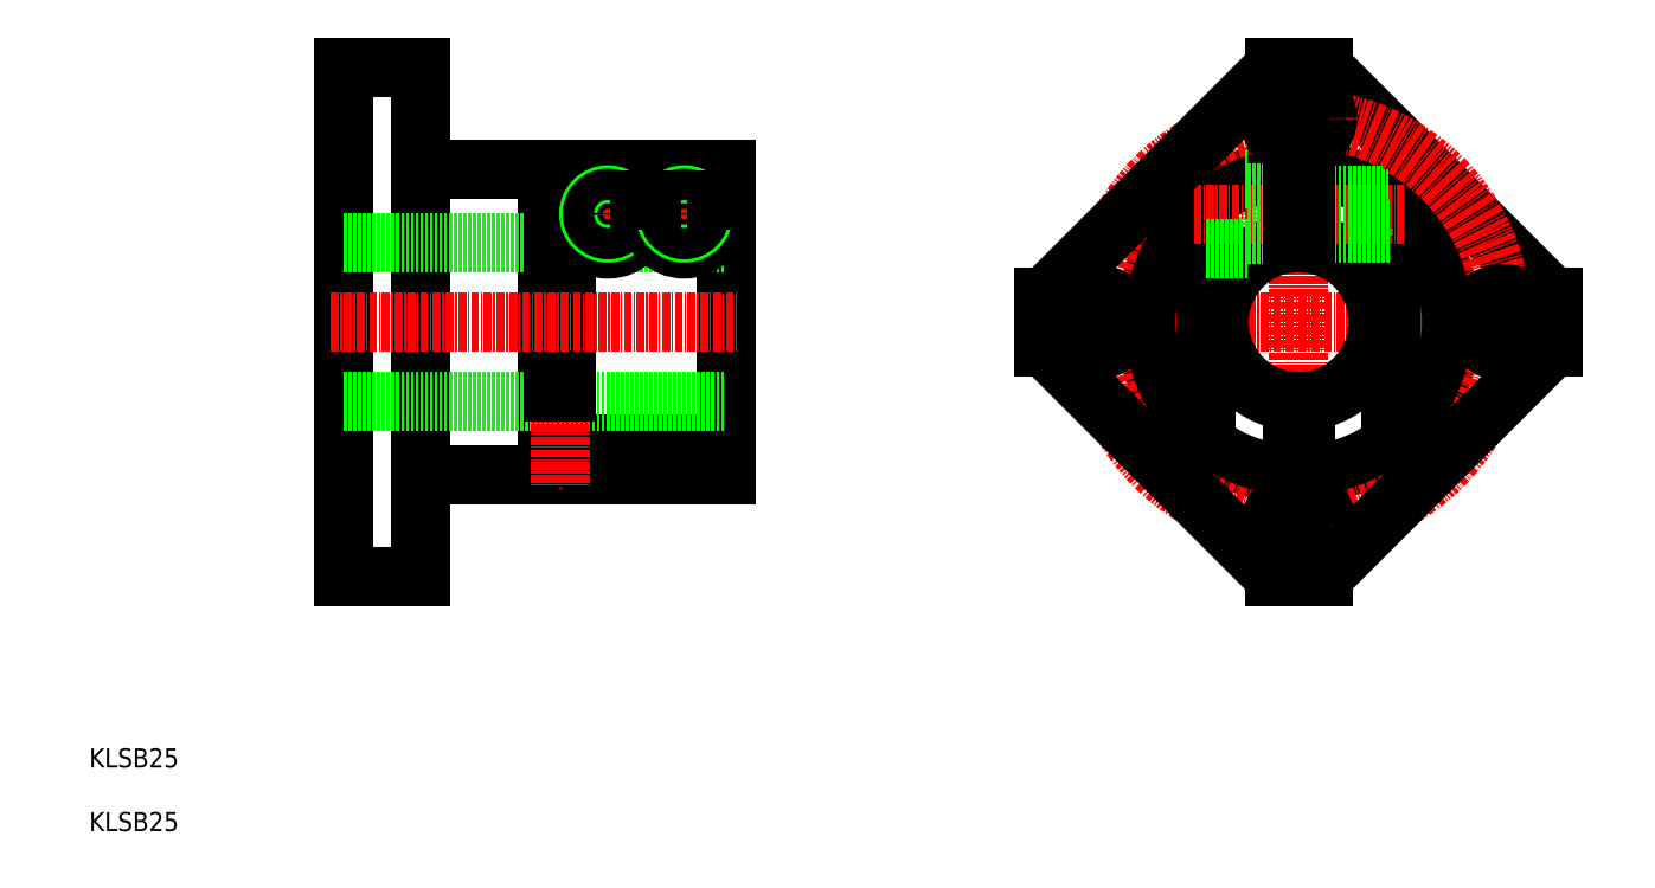
<metadata>
{"format":"dxf","ext":"dxf","renderer":"ezdxf+matplotlib","layout":"modelspace","background":"white","min_lineweight":24,"dpi":150}
</metadata>
<code>
0
SECTION
2
ENTITIES
0
LINE
8
CENTER
10
158
20
90
30
0
11
242
21
90
31
0
0
LINE
8
CENTER
10
200
20
48
30
0
11
200
21
132
31
0
0
LINE
8
0
10
185.5
20
70.88
30
0
11
185.5
21
109.1
31
0
0
LINE
8
0
10
214.5
20
70.88
30
0
11
214.5
21
109.1
31
0
0
LINE
8
0
10
192
20
101.5
30
0
11
192
21
112.5
31
0
0
CIRCLE
8
0
10
200
20
90
30
0
40
24
0
CIRCLE
8
0
10
200
20
90
30
0
40
12.5
0
POLYLINE
8
0
66
     1
10
0
20
0
30
0
0
VERTEX
8
0
10
240
20
93.84
30
0
0
VERTEX
8
0
10
203.8
20
130
30
0
0
SEQEND
8
0
0
CIRCLE
8
CENTER
10
200
20
90
30
0
40
32
0
CIRCLE
8
0
10
200
20
122
30
0
40
4.5
0
CIRCLE
8
0
10
232
20
90
30
0
40
4.5
0
CIRCLE
8
0
10
200
20
58
30
0
40
4.5
0
CIRCLE
8
0
10
168
20
90
30
0
40
4.5
0
LINE
8
CENTER
10
183.5
20
107
30
0
11
216.5
21
107
31
0
0
LINE
8
0
10
192
20
101.5
30
0
11
185.5
21
101.5
31
0
0
LINE
8
0
10
192
20
112.5
30
0
11
191.5
21
112.5
31
0
0
LINE
8
0
10
192
20
103.7
30
0
11
199
21
103.7
31
0
0
LINE
8
0
10
192
20
110.3
30
0
11
199
21
110.3
31
0
0
LINE
8
0
10
201
20
104
30
0
11
214.5
21
104
31
0
0
LINE
8
0
10
201
20
104.5
30
0
11
214.5
21
104.5
31
0
0
LINE
8
0
10
201
20
109.5
30
0
11
214
21
109.5
31
0
0
LINE
8
0
10
201
20
110
30
0
11
213.3
21
110
31
0
0
LINE
8
0
10
201
20
74
30
0
11
201
21
77.54
31
0
0
LINE
8
0
10
199
20
74
30
0
11
199
21
77.54
31
0
0
LINE
8
0
10
196.2
20
130
30
0
11
203.8
21
130
31
0
0
LINE
8
0
10
196.2
20
50
30
0
11
203.8
21
50
31
0
0
LINE
8
0
10
160
20
86.16
30
0
11
160
21
93.84
31
0
0
LINE
8
0
10
240
20
86.16
30
0
11
240
21
93.84
31
0
0
POLYLINE
8
0
66
     1
10
0
20
0
30
0
0
VERTEX
8
0
10
160
20
86.16
30
0
0
VERTEX
8
0
10
196.2
20
50
30
0
0
SEQEND
8
0
0
POLYLINE
8
0
66
     1
10
0
20
0
30
0
0
VERTEX
8
0
10
203.8
20
50
30
0
0
VERTEX
8
0
10
240
20
86.16
30
0
0
SEQEND
8
0
0
POLYLINE
8
0
66
     1
10
0
20
0
30
0
0
VERTEX
8
0
10
196.2
20
130
30
0
0
VERTEX
8
0
10
160
20
93.84
30
0
0
SEQEND
8
0
0
LINE
8
0
10
201
20
102.5
30
0
11
201
21
114
31
0
0
LINE
8
0
10
199
20
102.5
30
0
11
199
21
114
31
0
0
LINE
8
0
10
50
20
130
30
0
11
62
21
130
31
0
0
LINE
8
0
10
50
20
50
30
0
11
62
21
50
31
0
0
LINE
8
0
10
62
20
130
30
0
11
62
21
50
31
0
0
LINE
8
0
10
50
20
130
30
0
11
50
21
50
31
0
0
LINE
8
0
10
110
20
114
30
0
11
110
21
66
31
0
0
LINE
8
0
10
62
20
114
30
0
11
83
21
114
31
0
0
LINE
8
0
10
82
20
109.1
30
0
11
83
21
109.1
31
0
0
LINE
8
0
10
82
20
70.88
30
0
11
110
21
70.88
31
0
0
LINE
8
0
10
62
20
66
30
0
11
110
21
66
31
0
0
LINE
8
0
10
82
20
109.1
30
0
11
82
21
70.88
31
0
0
LINE
8
0
10
50
20
102.5
30
0
11
110
21
102.5
31
0
0
LINE
8
0
10
50
20
77.5
30
0
11
110
21
77.5
31
0
0
LINE
8
CENTER
10
84
20
116
30
0
11
84
21
64
31
0
0
LINE
8
0
10
83
20
114
30
0
11
83
21
79
31
0
0
LINE
8
0
10
85
20
114
30
0
11
85
21
79
31
0
0
LINE
8
0
10
85
20
114
30
0
11
110
21
114
31
0
0
LINE
8
0
10
85
20
109.1
30
0
11
86.43
21
109.1
31
0
0
LINE
8
CENTER
10
48
20
90
30
0
11
112
21
90
31
0
0
LINE
8
CENTER
10
110
20
107
30
0
11
85
21
107
31
0
0
LINE
8
CENTER
10
91.5
20
113.5
30
0
11
91.5
21
100.5
31
0
0
LINE
8
CENTER
10
103.5
20
113.5
30
0
11
103.5
21
100.5
31
0
0
CIRCLE
8
0
10
91.5
20
107
30
0
40
3.3
0
CIRCLE
8
0
10
91.5
20
107
30
0
40
5.5
0
CIRCLE
8
0
10
91.5
20
107
30
0
40
3
0
CIRCLE
8
0
10
91.5
20
107
30
0
40
2.458
0
CIRCLE
8
0
10
103.5
20
107
30
0
40
3.3
0
CIRCLE
8
0
10
103.5
20
107
30
0
40
5.5
0
CIRCLE
8
0
10
103.5
20
107
30
0
40
3
0
CIRCLE
8
0
10
103.5
20
107
30
0
40
2.458
0
LINE
8
0
10
96.57
20
109.1
30
0
11
98.43
21
109.1
31
0
0
LINE
8
0
10
108.6
20
109.1
30
0
11
110
21
109.1
31
0
0
TEXT
8
0
10
10
20
10
30
0
40
3
1
KLSB25
0
TEXT
8
0
10
10
20
20
30
0
40
3
1
KLSB25
0
LINE
8
0
10
199
20
74
30
0
11
201
21
74
31
0
0
LINE
8
0
10
83
20
79
30
0
11
85
21
79
31
0
0
ENDSEC
0
EOF

</code>
